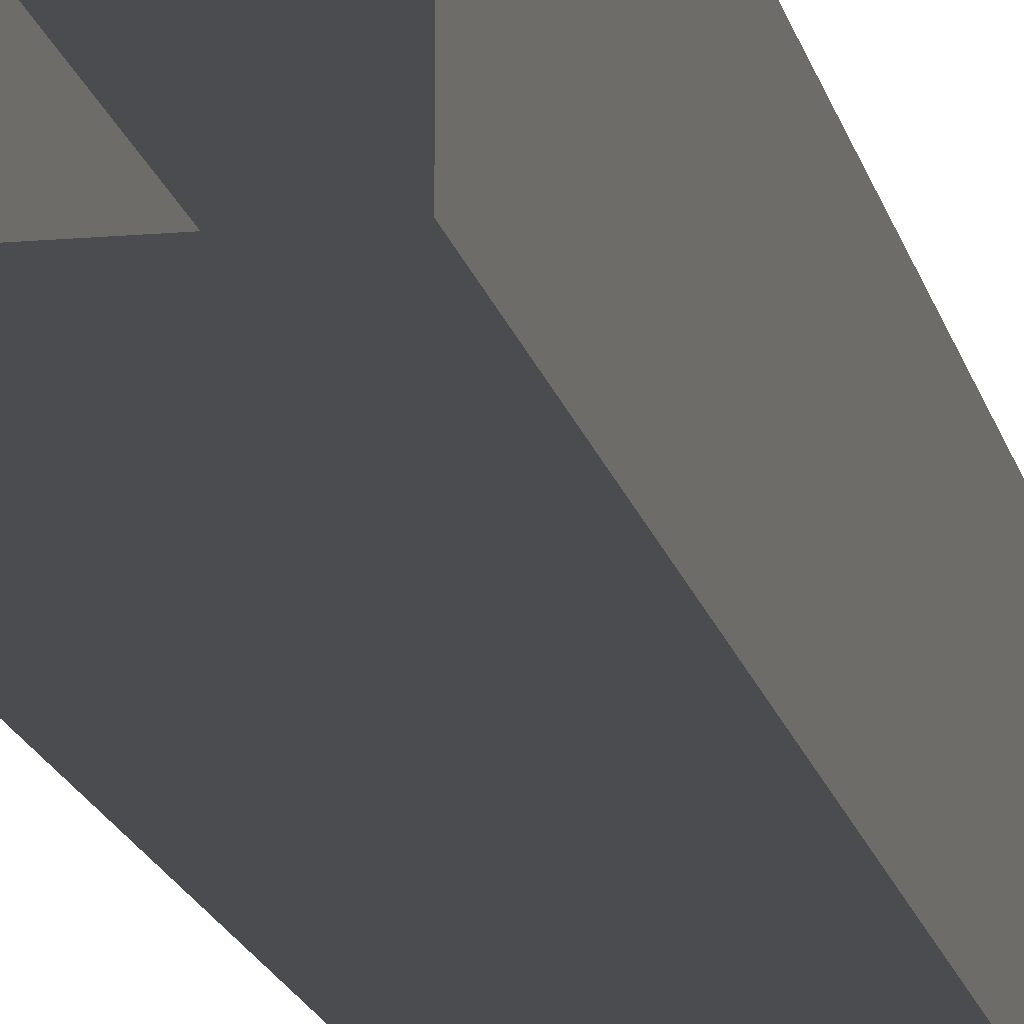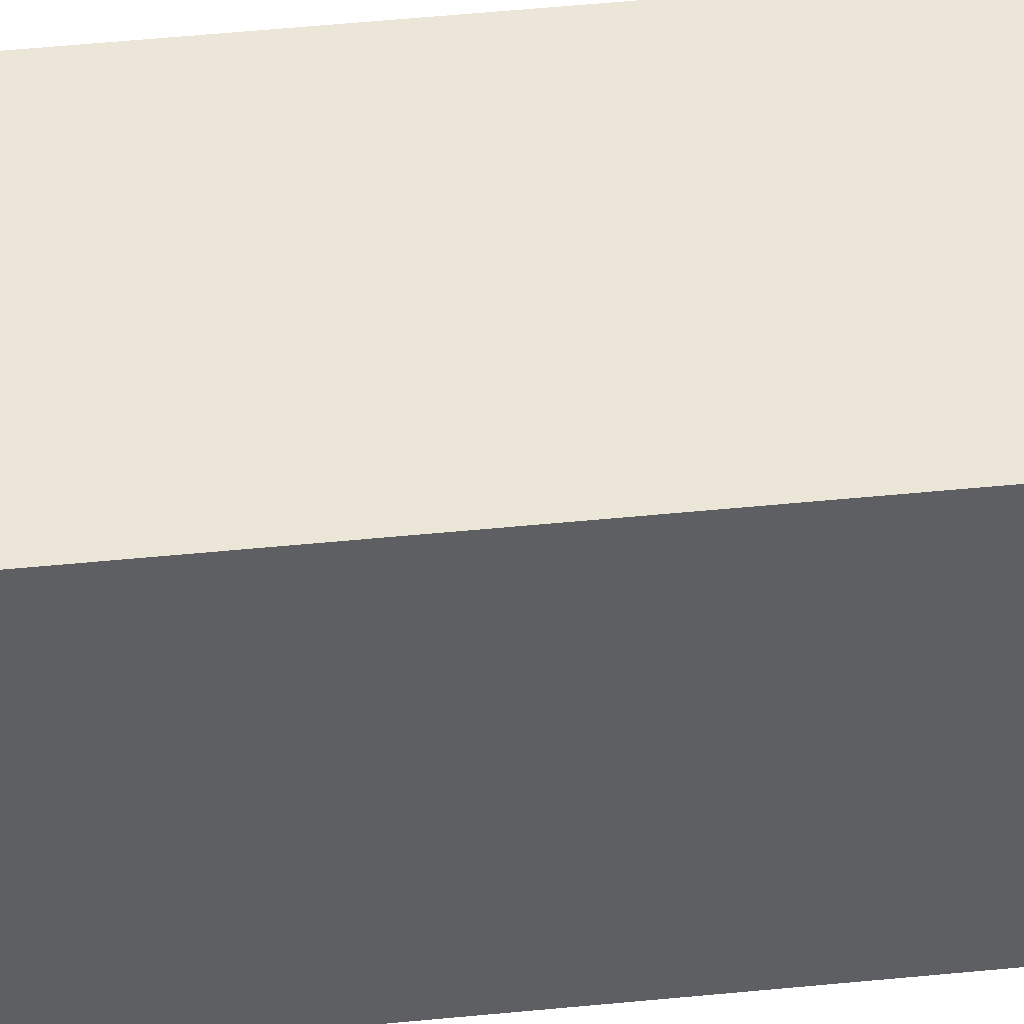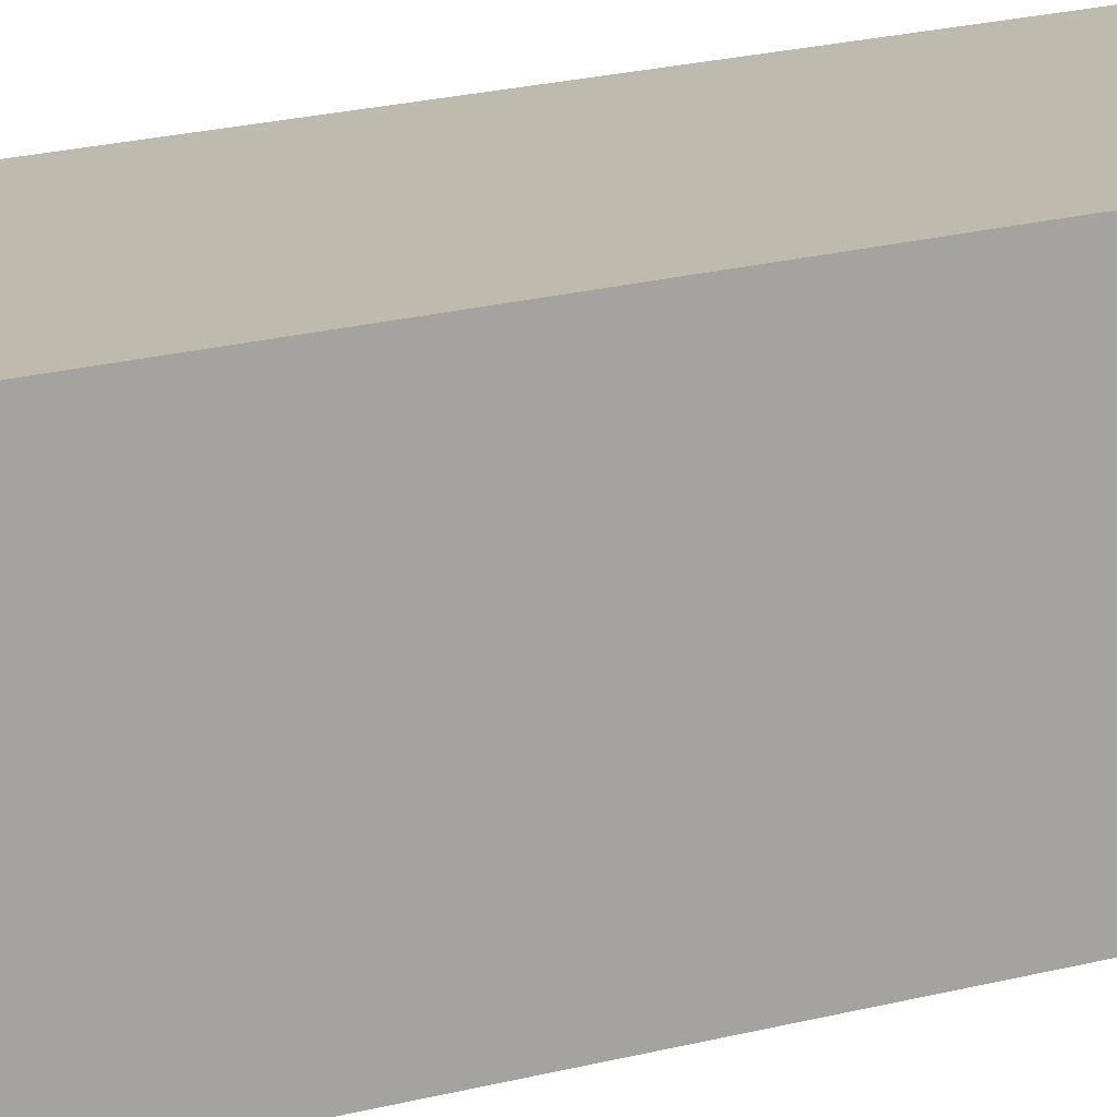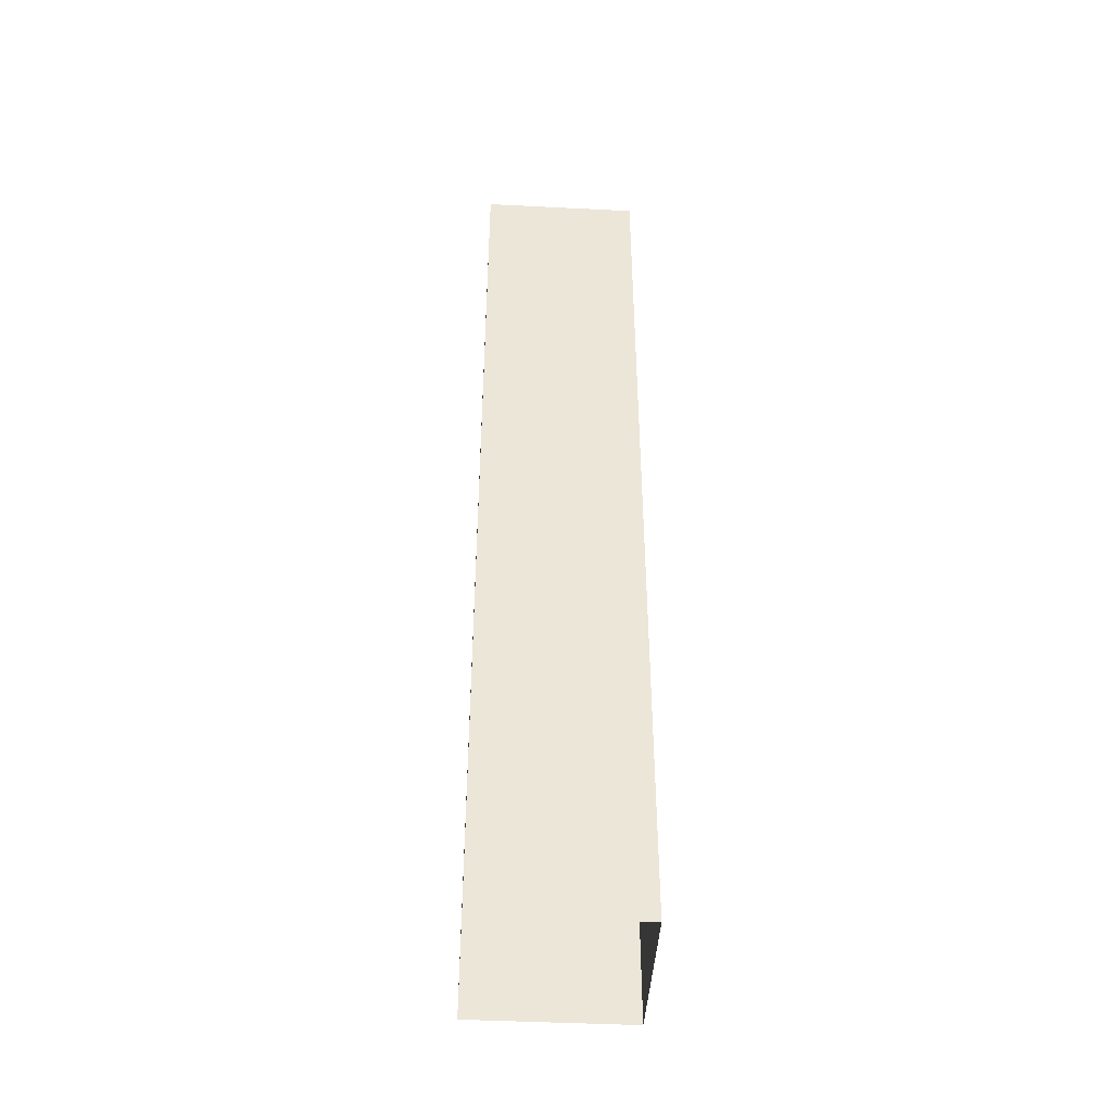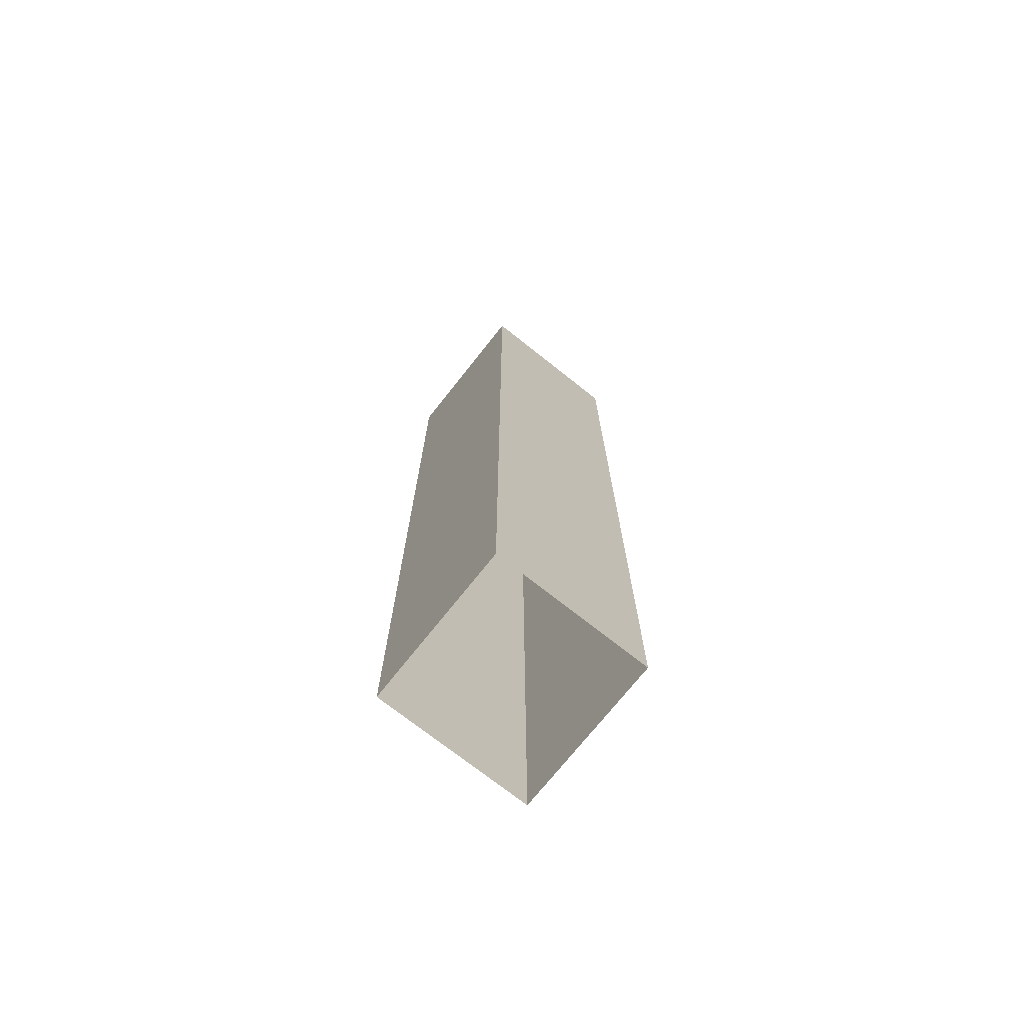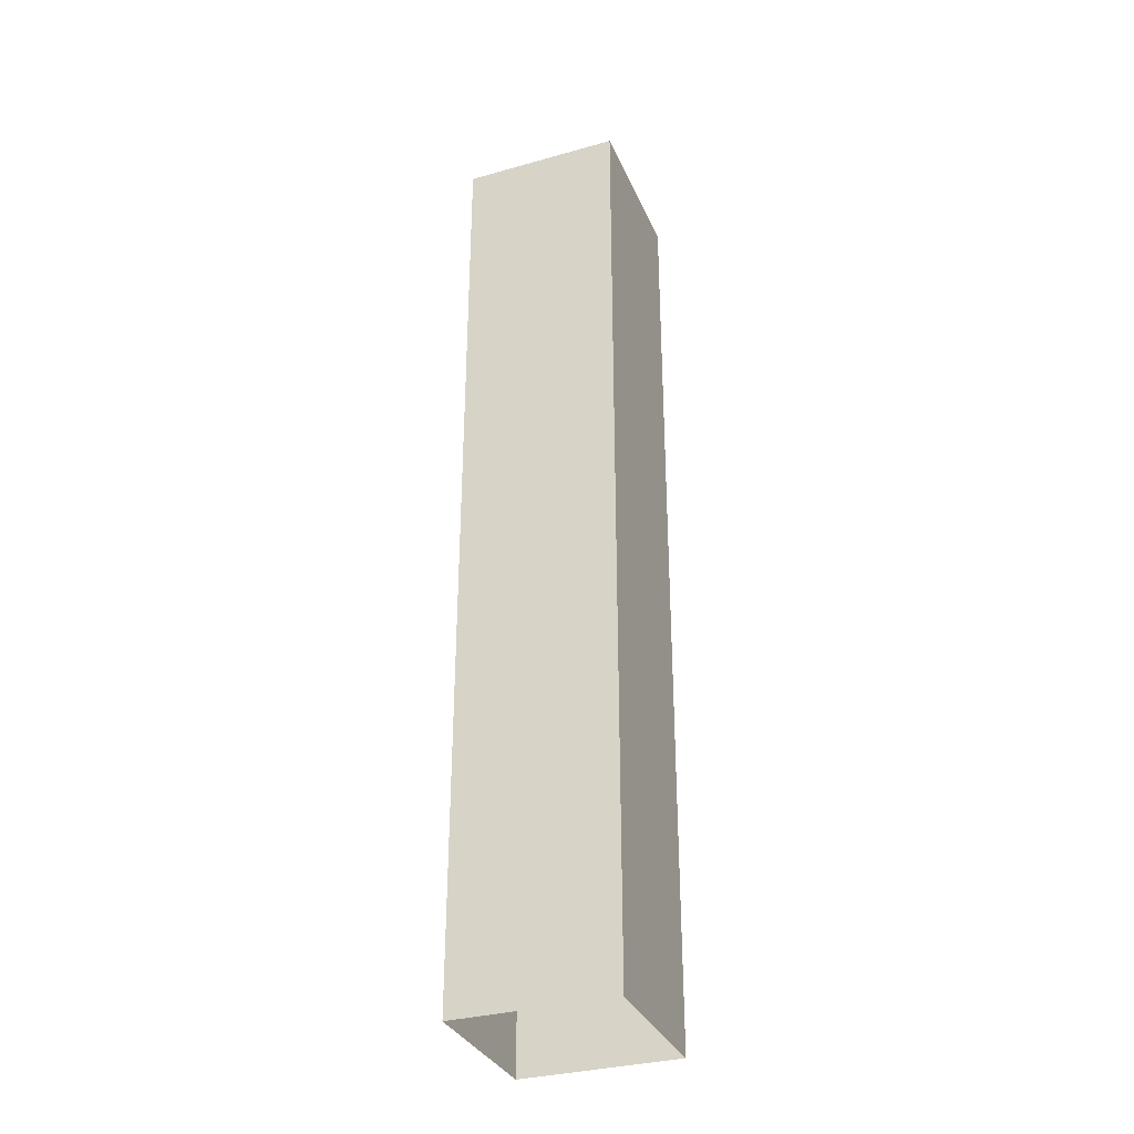
<metadata>
{"format":"obj","ext":"obj","renderer":"f3d","projection":"perspective","resolution":1024,"background":"white","views":[{"elev":-15.1,"azim":-169.0,"up":"+Z"},{"elev":46.4,"azim":83.4,"up":"+Z"},{"elev":15.7,"azim":57.9,"up":"+Z"},{"elev":-44.0,"azim":176.6,"up":"+Y"},{"elev":-72.9,"azim":-128.4,"up":"+Y"},{"elev":-33.1,"azim":111.1,"up":"+Y"}]}
</metadata>
<code>
o MUR_PILIER_Plane.009
v -0.5 6 -0.5
v -0.5 0 -0.5
v -0.5 6 0.5
v -0.5 0 0.5
v 0.5 0 0.5
v 0.5 6 0.5
v 0.5 0 -0.5
v 0.5 6 -0.5
f 4 3 1 2
f 2 1 8 7
f 7 8 6 5
f 5 6 3 4

</code>
